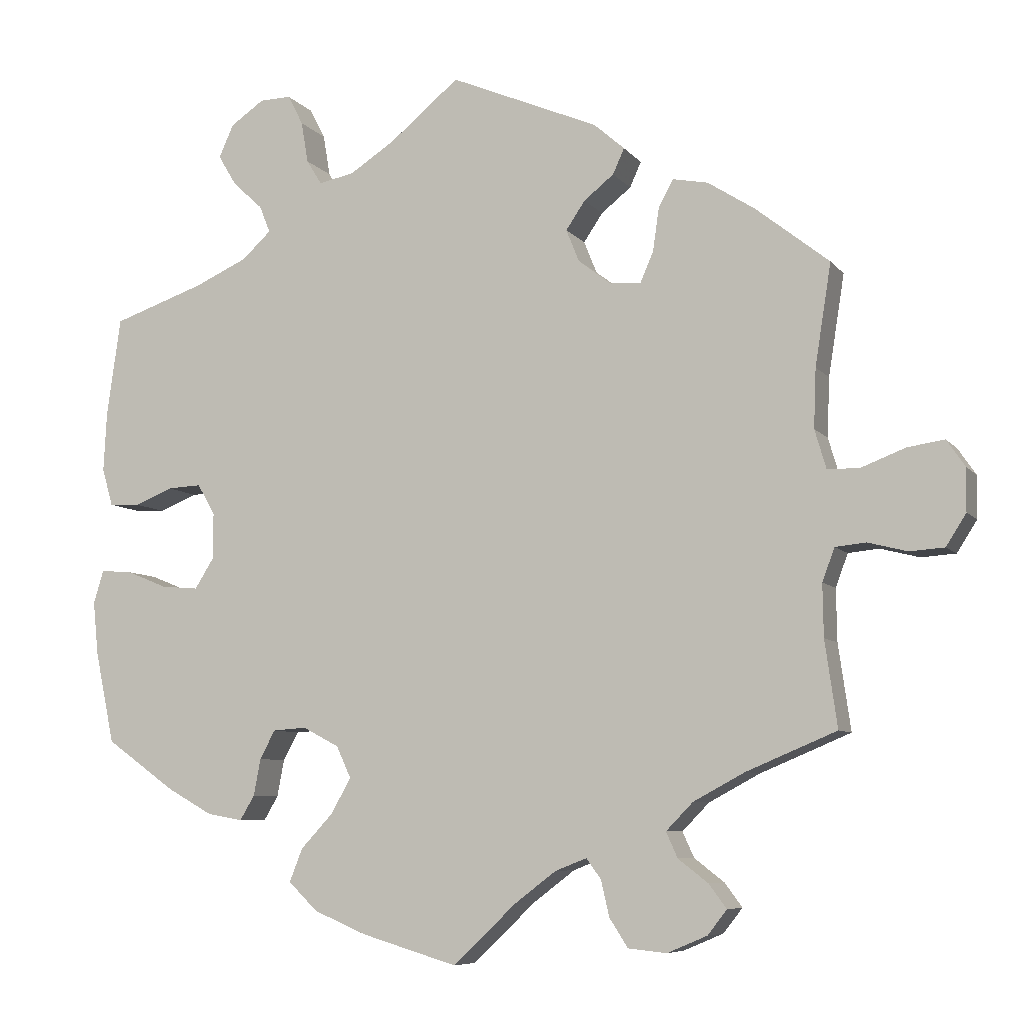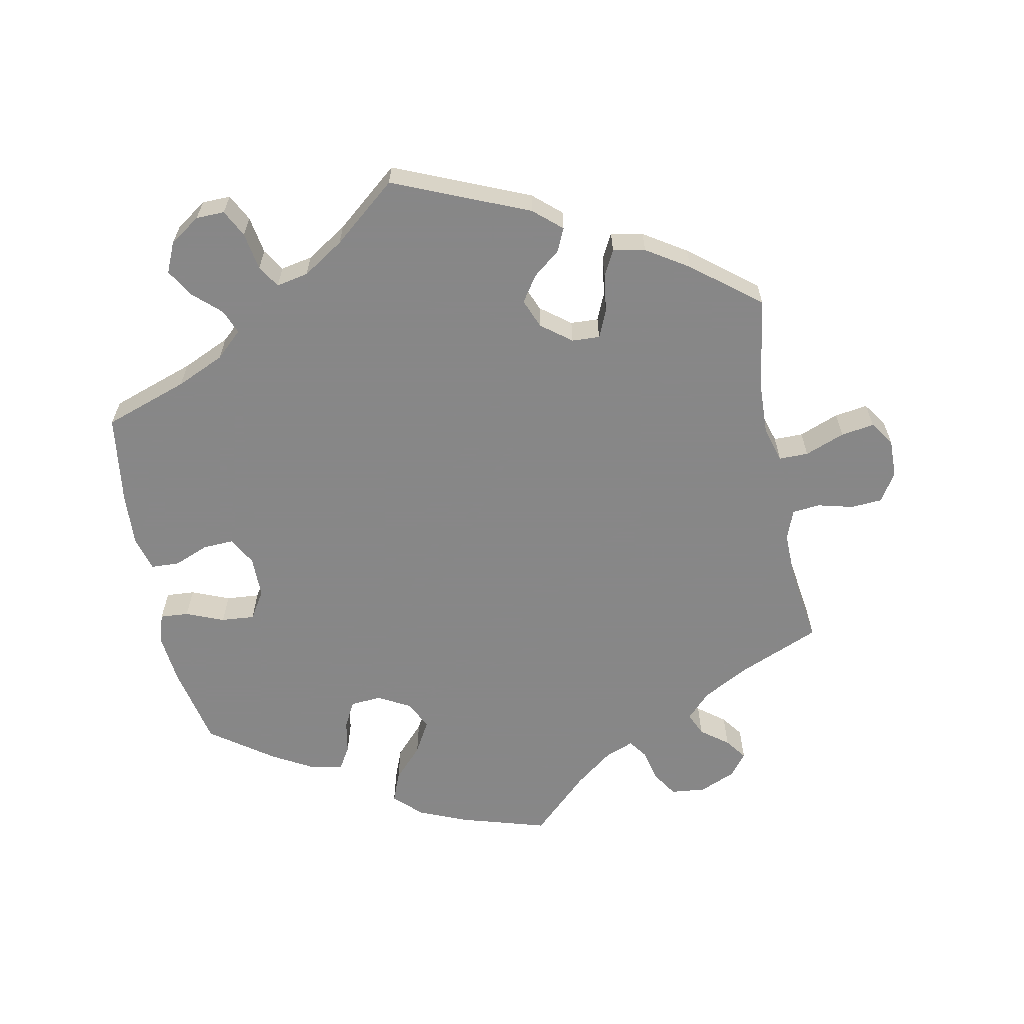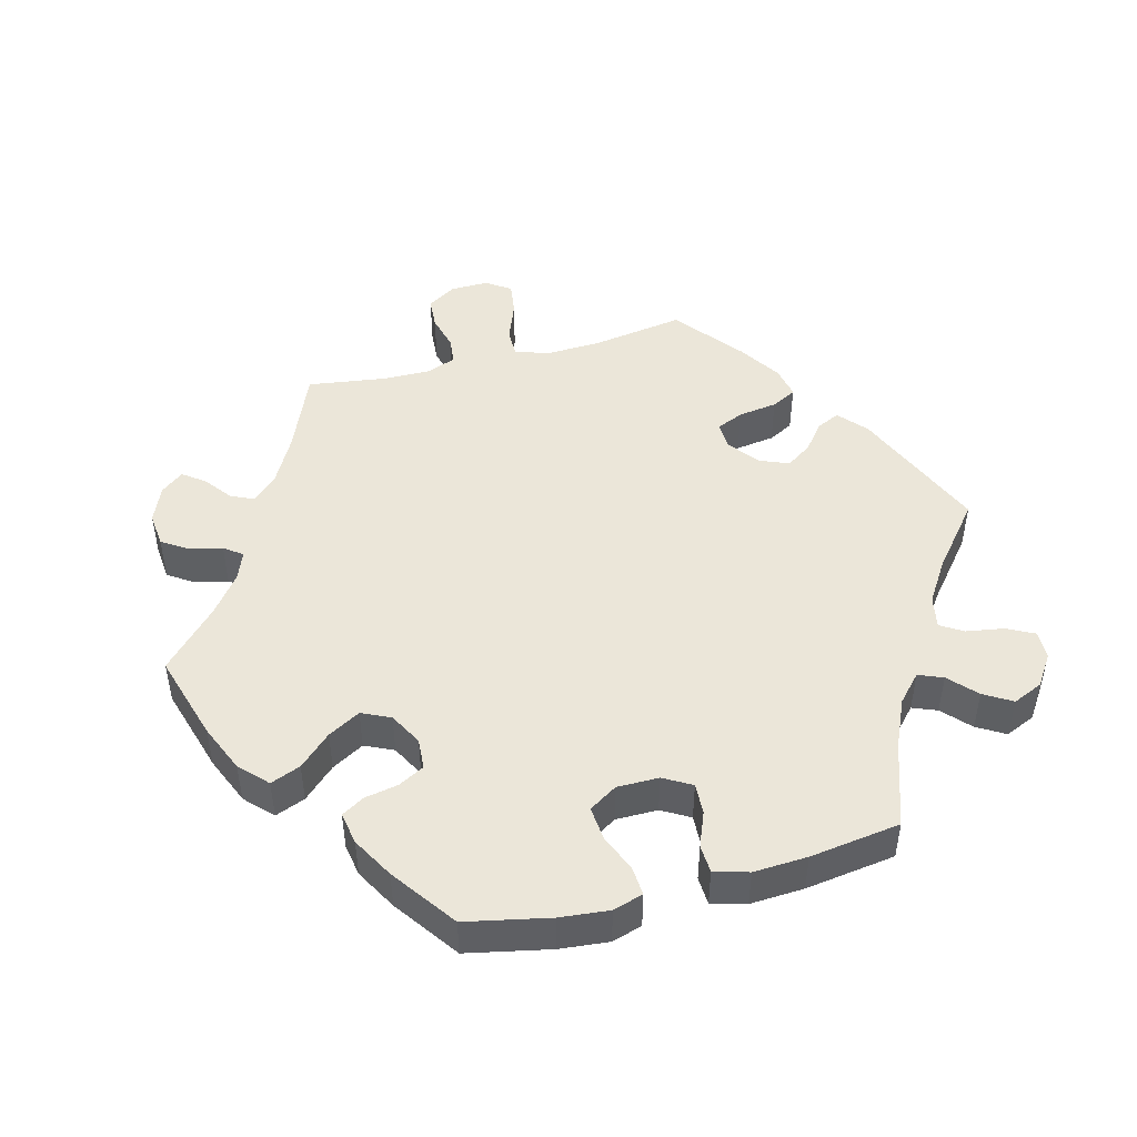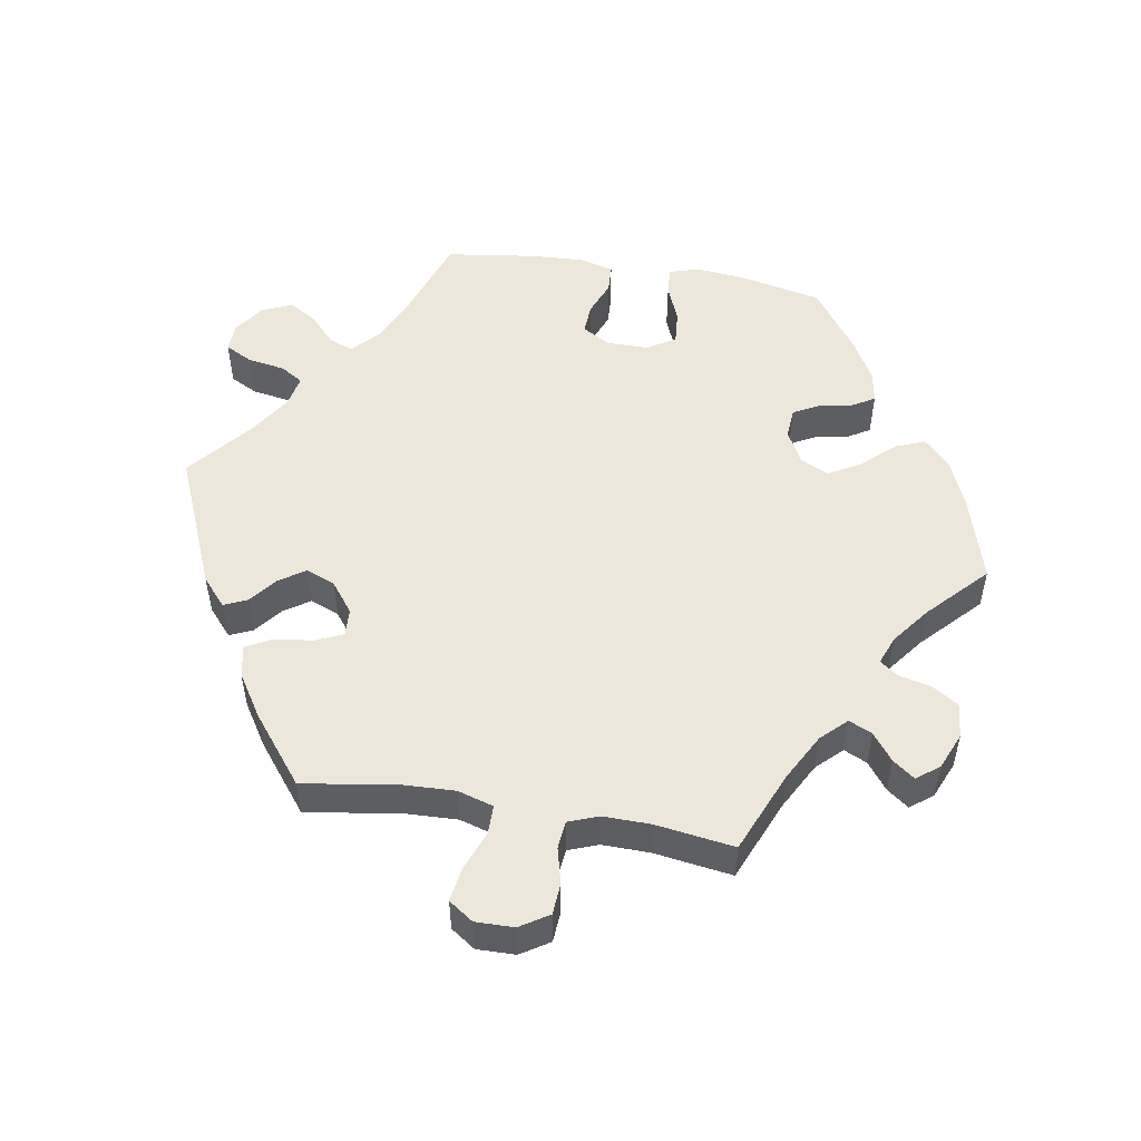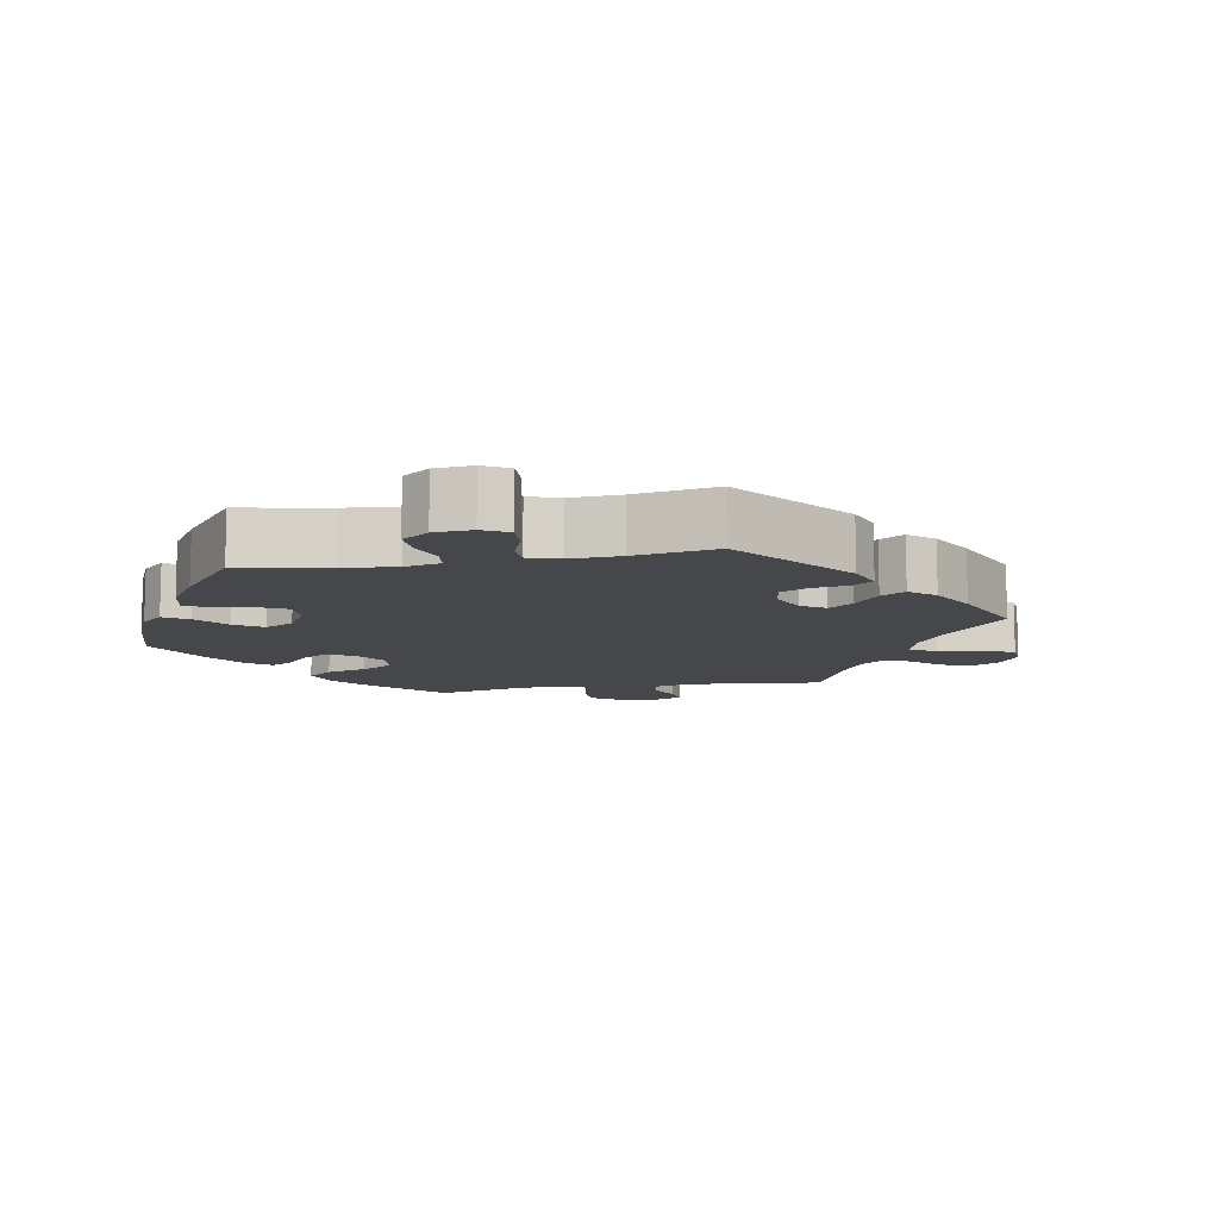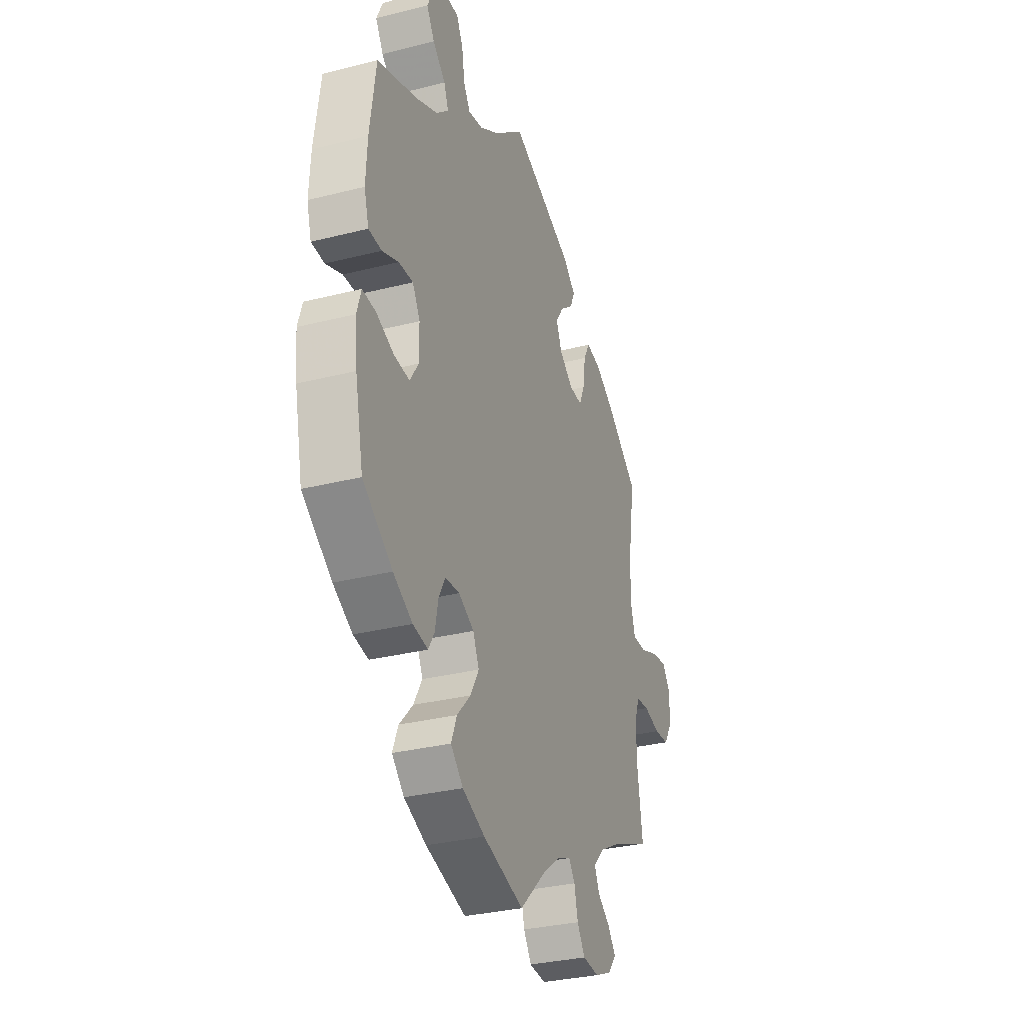
<metadata>
{"format":"obj","ext":"obj","renderer":"f3d","projection":"perspective","resolution":1024,"background":"white","views":[{"elev":-7.4,"azim":20.9,"up":"+Z"},{"elev":-62.6,"azim":11.2,"up":"+Y"},{"elev":47.4,"azim":-104.8,"up":"+Y"},{"elev":51.7,"azim":99.6,"up":"+Y"},{"elev":-10.3,"azim":-19.4,"up":"+Y"},{"elev":-31.5,"azim":-70.3,"up":"+Z"}]}
</metadata>
<code>
v -0.38 0.07 0.33
v -0.311 0.07 0.361
v -0.273 0.07 0.396
v -0.287 0.07 0.431
v -0.326 0.07 0.467
v -0.35 0.07 0.507
v -0.331 0.07 0.55
v -0.287 0.07 0.58
v -0.246 0.07 0.581
v -0.226 0.07 0.542
v -0.217 0.07 0.488
v -0.197 0.07 0.456
v -0.151 0.07 0.465
v -0.092 0.07 0.503
v -0.001 0.07 0.578
v 0.193 0.07 0.496
v 0.233 0.07 0.461
v 0.218 0.07 0.428
v 0.179 0.07 0.397
v 0.154 0.07 0.36
v 0.171 0.07 0.318
v 0.214 0.07 0.285
v 0.254 0.07 0.283
v 0.271 0.07 0.322
v 0.279 0.07 0.378
v 0.298 0.07 0.414
v 0.344 0.07 0.405
v 0.405 0.07 0.366
v 0.501 0.07 0.29
v 0.48 0.07 0.158
v 0.477 0.07 0.081
v 0.492 0.07 0.03
v 0.534 0.07 0.03
v 0.591 0.07 0.052
v 0.639 0.07 0.059
v 0.663 0.07 0.024
v 0.662 0.07 -0.031
v 0.636 0.07 -0.072
v 0.591 0.07 -0.075
v 0.54 0.07 -0.062
v 0.5 0.07 -0.066
v 0.484 0.07 -0.109
v 0.485 0.07 -0.177
v 0.501 0.07 -0.289
v 0.384 0.07 -0.338
v 0.317 0.07 -0.374
v 0.282 0.07 -0.41
v 0.297 0.07 -0.443
v 0.336 0.07 -0.473
v 0.359 0.07 -0.504
v 0.334 0.07 -0.536
v 0.282 0.07 -0.558
v 0.232 0.07 -0.553
v 0.208 0.07 -0.516
v 0.197 0.07 -0.469
v 0.178 0.07 -0.443
v 0.137 0.07 -0.459
v 0.083 0.07 -0.5
v 0.001 0.07 -0.578
v -0.124 0.07 -0.541
v -0.193 0.07 -0.512
v -0.231 0.07 -0.475
v -0.214 0.07 -0.432
v -0.172 0.07 -0.387
v -0.146 0.07 -0.341
v -0.165 0.07 -0.3
v -0.212 0.07 -0.275
v -0.256 0.07 -0.278
v -0.276 0.07 -0.315
v -0.285 0.07 -0.363
v -0.304 0.07 -0.395
v -0.35 0.07 -0.387
v -0.409 0.07 -0.354
v -0.5 0.07 -0.289
v -0.525 0.07 -0.17
v -0.532 0.07 -0.1
v -0.519 0.07 -0.057
v -0.478 0.07 -0.06
v -0.424 0.07 -0.082
v -0.376 0.07 -0.086
v -0.351 0.07 -0.046
v -0.351 0.07 0.014
v -0.374 0.07 0.054
v -0.418 0.07 0.052
v -0.468 0.07 0.032
v -0.508 0.07 0.034
v -0.522 0.07 0.083
v -0.518 0.07 0.16
v -0.5 0.07 0.289
v -0.38 0 0.33
v -0.311 0 0.361
v -0.273 0 0.396
v -0.287 0 0.431
v -0.326 0 0.467
v -0.35 0 0.507
v -0.331 0 0.55
v -0.287 0 0.58
v -0.246 0 0.581
v -0.226 0 0.542
v -0.217 0 0.488
v -0.197 0 0.456
v -0.151 0 0.465
v -0.092 0 0.503
v -0.001 0 0.578
v 0.193 0 0.496
v 0.233 0 0.461
v 0.218 0 0.428
v 0.179 0 0.397
v 0.154 0 0.36
v 0.171 0 0.318
v 0.214 0 0.285
v 0.254 0 0.283
v 0.271 0 0.322
v 0.279 0 0.378
v 0.298 0 0.414
v 0.344 0 0.405
v 0.405 0 0.366
v 0.501 0 0.29
v 0.48 0 0.158
v 0.477 0 0.081
v 0.492 0 0.03
v 0.534 0 0.03
v 0.591 0 0.052
v 0.639 0 0.059
v 0.663 0 0.024
v 0.662 0 -0.031
v 0.636 0 -0.072
v 0.591 0 -0.075
v 0.54 0 -0.062
v 0.5 0 -0.066
v 0.484 0 -0.109
v 0.485 0 -0.177
v 0.501 0 -0.289
v 0.384 0 -0.338
v 0.317 0 -0.374
v 0.282 0 -0.41
v 0.297 0 -0.443
v 0.336 0 -0.473
v 0.359 0 -0.504
v 0.334 0 -0.536
v 0.282 0 -0.558
v 0.232 0 -0.553
v 0.208 0 -0.516
v 0.197 0 -0.469
v 0.178 0 -0.443
v 0.137 0 -0.459
v 0.083 0 -0.5
v 0.001 0 -0.578
v -0.124 0 -0.541
v -0.193 0 -0.512
v -0.231 0 -0.475
v -0.214 0 -0.432
v -0.172 0 -0.387
v -0.146 0 -0.341
v -0.165 0 -0.3
v -0.212 0 -0.275
v -0.256 0 -0.278
v -0.276 0 -0.315
v -0.285 0 -0.363
v -0.304 0 -0.395
v -0.35 0 -0.387
v -0.409 0 -0.354
v -0.5 0 -0.289
v -0.525 0 -0.17
v -0.532 0 -0.1
v -0.519 0 -0.057
v -0.478 0 -0.06
v -0.424 0 -0.082
v -0.376 0 -0.086
v -0.351 0 -0.046
v -0.351 0 0.014
v -0.374 0 0.054
v -0.418 0 0.052
v -0.468 0 0.032
v -0.508 0 0.034
v -0.522 0 0.083
v -0.518 0 0.16
v -0.5 0 0.289
f 88 89 1
f 87 88 1 2
f 84 85 86 87
f 83 84 87 2
f 82 83 2 3
f 81 82 3
f 76 77 78 79
f 76 79 80
f 75 76 80
f 74 75 80
f 73 74 80 81
f 69 70 71 72
f 68 69 72 73
f 61 62 63 64
f 61 64 65
f 58 59 60 61
f 57 58 61 65
f 56 57 65 66
f 52 53 54 55
f 52 55 56
f 51 52 56
f 48 49 50 51
f 47 48 51 56
f 46 47 56 66
f 43 44 45
f 42 43 45 46
f 41 42 46 66
f 37 38 39 40
f 37 40 41
f 36 37 41
f 33 34 35 36
f 32 33 36 41
f 31 32 41 66
f 27 28 29 30
f 24 25 26 27
f 23 24 27 30
f 22 23 30 31
f 16 17 18 19
f 14 15 16 19
f 13 14 19 20
f 12 13 20 21
f 8 9 10 11
f 8 11 12
f 7 8 12
f 4 5 6 7
f 3 4 7 12
f 81 3 12 21
f 68 73 81 21
f 22 31 66 67
f 21 22 67 68
f 90 178 177
f 91 90 177 176
f 176 175 174 173
f 91 176 173 172
f 92 91 172 171
f 92 171 170
f 168 167 166 165
f 169 168 165
f 169 165 164
f 169 164 163
f 170 169 163 162
f 161 160 159 158
f 162 161 158 157
f 153 152 151 150
f 154 153 150
f 150 149 148 147
f 154 150 147 146
f 155 154 146 145
f 144 143 142 141
f 145 144 141
f 145 141 140
f 140 139 138 137
f 145 140 137 136
f 155 145 136 135
f 134 133 132
f 135 134 132 131
f 155 135 131 130
f 129 128 127 126
f 130 129 126
f 130 126 125
f 125 124 123 122
f 130 125 122 121
f 155 130 121 120
f 119 118 117 116
f 116 115 114 113
f 119 116 113 112
f 120 119 112 111
f 108 107 106 105
f 108 105 104 103
f 109 108 103 102
f 110 109 102 101
f 100 99 98 97
f 101 100 97
f 101 97 96
f 96 95 94 93
f 101 96 93 92
f 110 101 92 170
f 110 170 162 157
f 156 155 120 111
f 157 156 111 110
f 1 90 91 2
f 2 91 92 3
f 3 92 93 4
f 4 93 94 5
f 5 94 95 6
f 6 95 96 7
f 7 96 97 8
f 8 97 98 9
f 9 98 99 10
f 10 99 100 11
f 11 100 101 12
f 12 101 102 13
f 13 102 103 14
f 14 103 104 15
f 15 104 105 16
f 16 105 106 17
f 17 106 107 18
f 18 107 108 19
f 19 108 109 20
f 20 109 110 21
f 21 110 111 22
f 22 111 112 23
f 23 112 113 24
f 24 113 114 25
f 25 114 115 26
f 26 115 116 27
f 27 116 117 28
f 28 117 118 29
f 29 118 119 30
f 30 119 120 31
f 31 120 121 32
f 32 121 122 33
f 33 122 123 34
f 34 123 124 35
f 35 124 125 36
f 36 125 126 37
f 37 126 127 38
f 38 127 128 39
f 39 128 129 40
f 40 129 130 41
f 41 130 131 42
f 42 131 132 43
f 43 132 133 44
f 44 133 134 45
f 45 134 135 46
f 46 135 136 47
f 47 136 137 48
f 48 137 138 49
f 49 138 139 50
f 50 139 140 51
f 51 140 141 52
f 52 141 142 53
f 53 142 143 54
f 54 143 144 55
f 55 144 145 56
f 56 145 146 57
f 57 146 147 58
f 58 147 148 59
f 59 148 149 60
f 60 149 150 61
f 61 150 151 62
f 62 151 152 63
f 63 152 153 64
f 64 153 154 65
f 65 154 155 66
f 66 155 156 67
f 67 156 157 68
f 68 157 158 69
f 69 158 159 70
f 70 159 160 71
f 71 160 161 72
f 72 161 162 73
f 73 162 163 74
f 74 163 164 75
f 75 164 165 76
f 76 165 166 77
f 77 166 167 78
f 78 167 168 79
f 79 168 169 80
f 80 169 170 81
f 81 170 171 82
f 82 171 172 83
f 83 172 173 84
f 84 173 174 85
f 85 174 175 86
f 86 175 176 87
f 87 176 177 88
f 88 177 178 89
f 89 178 90 1

</code>
